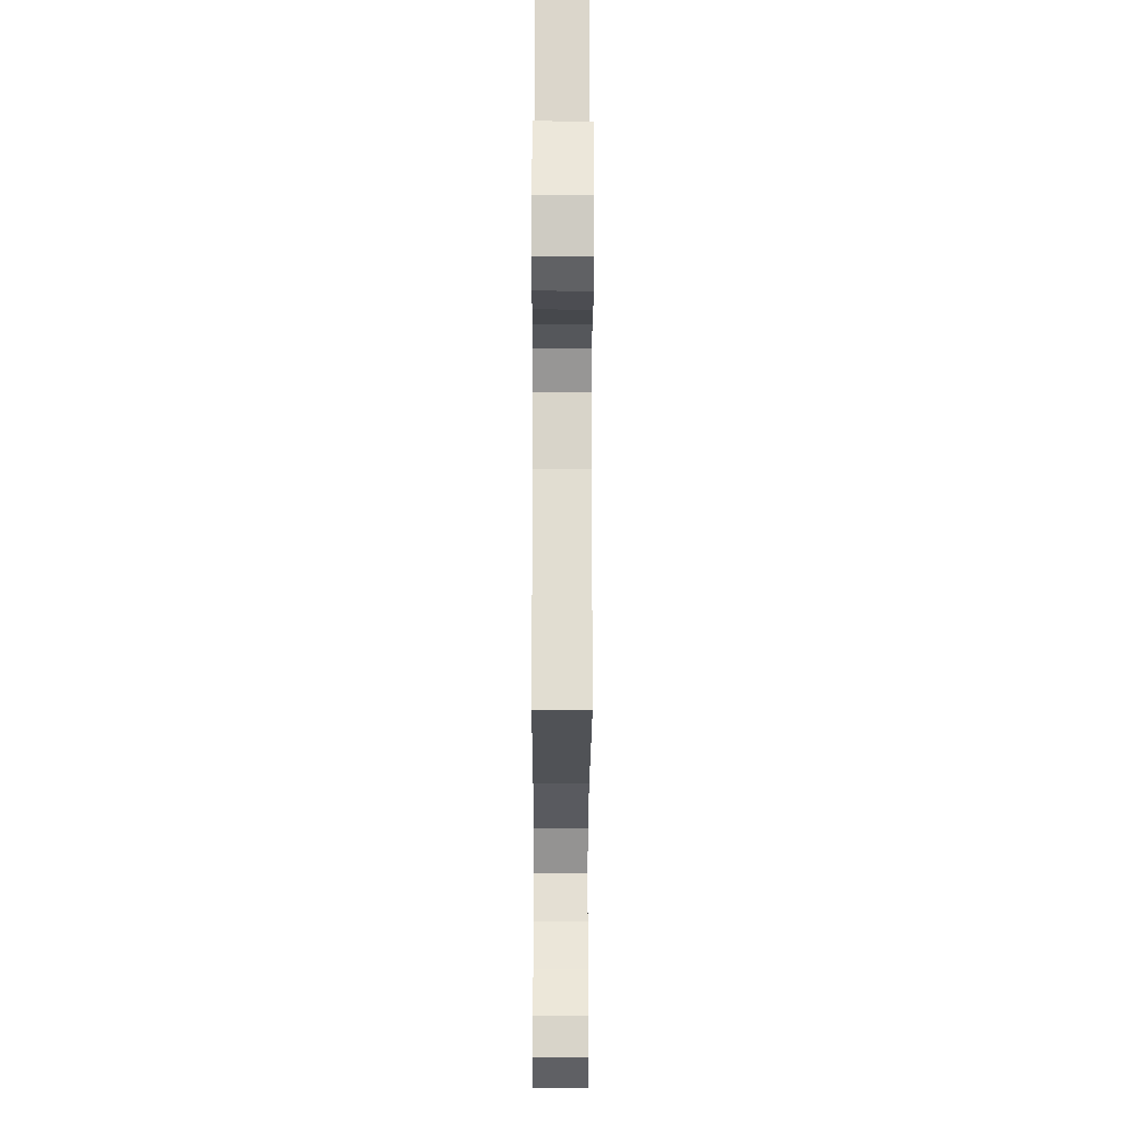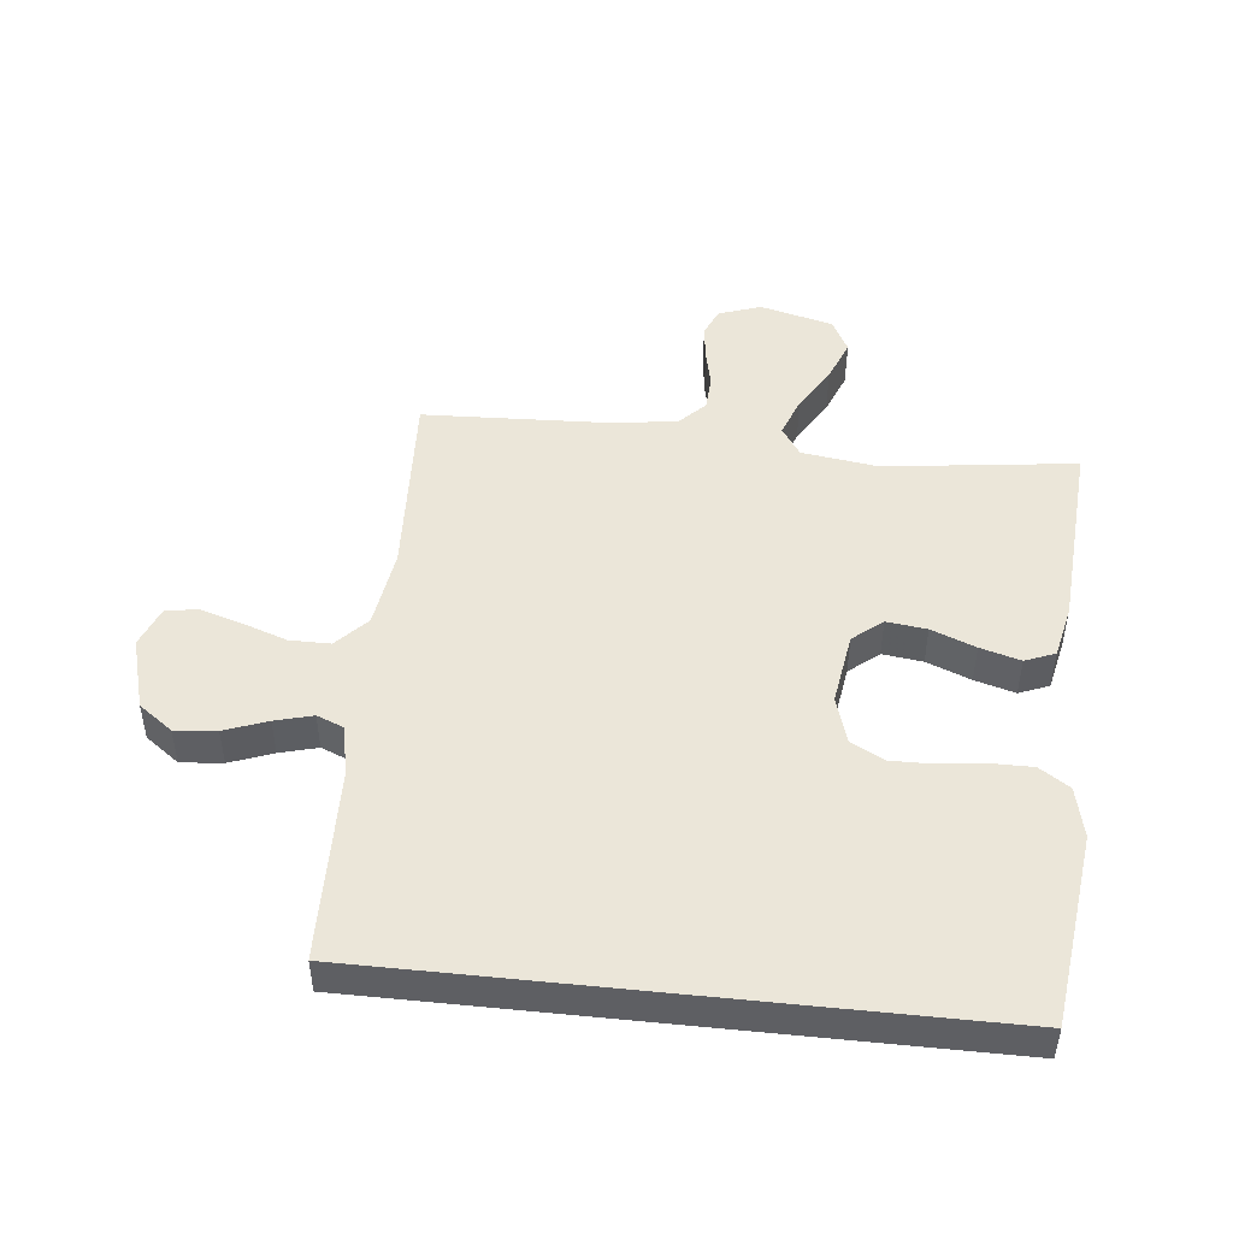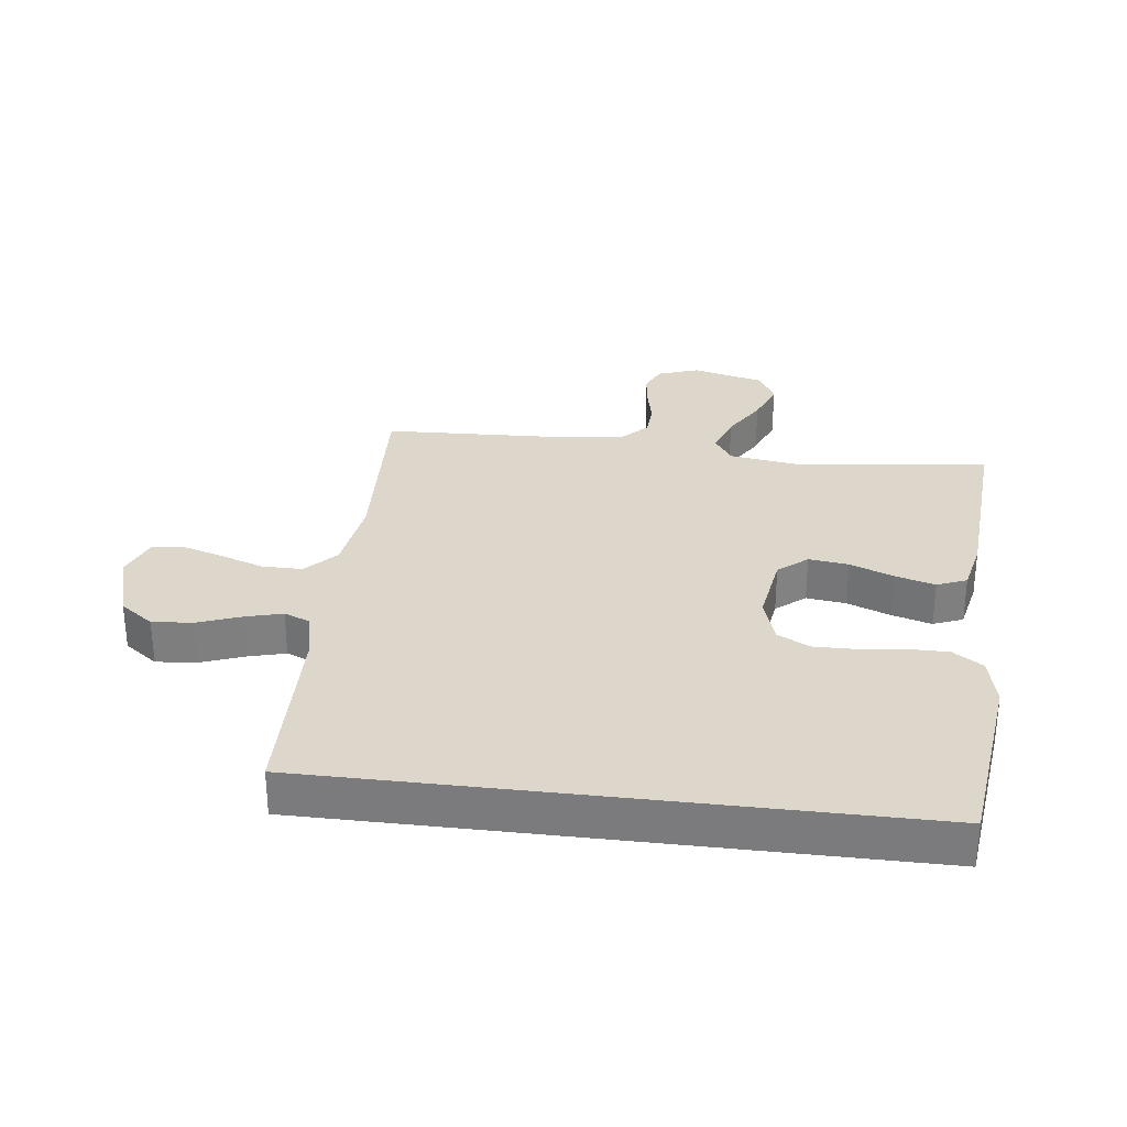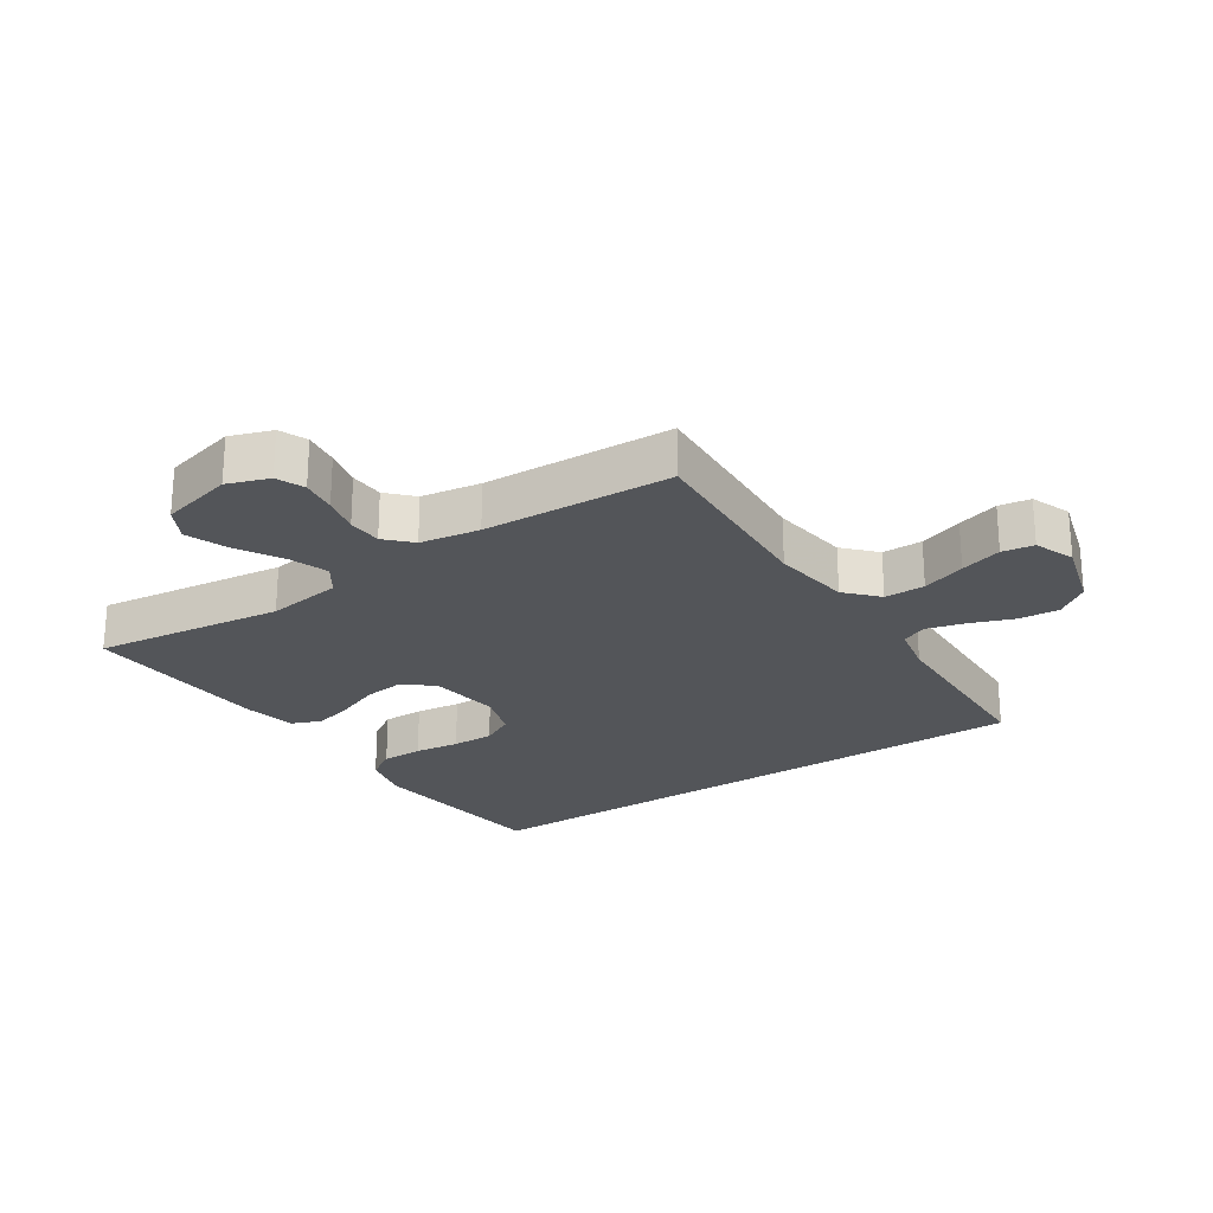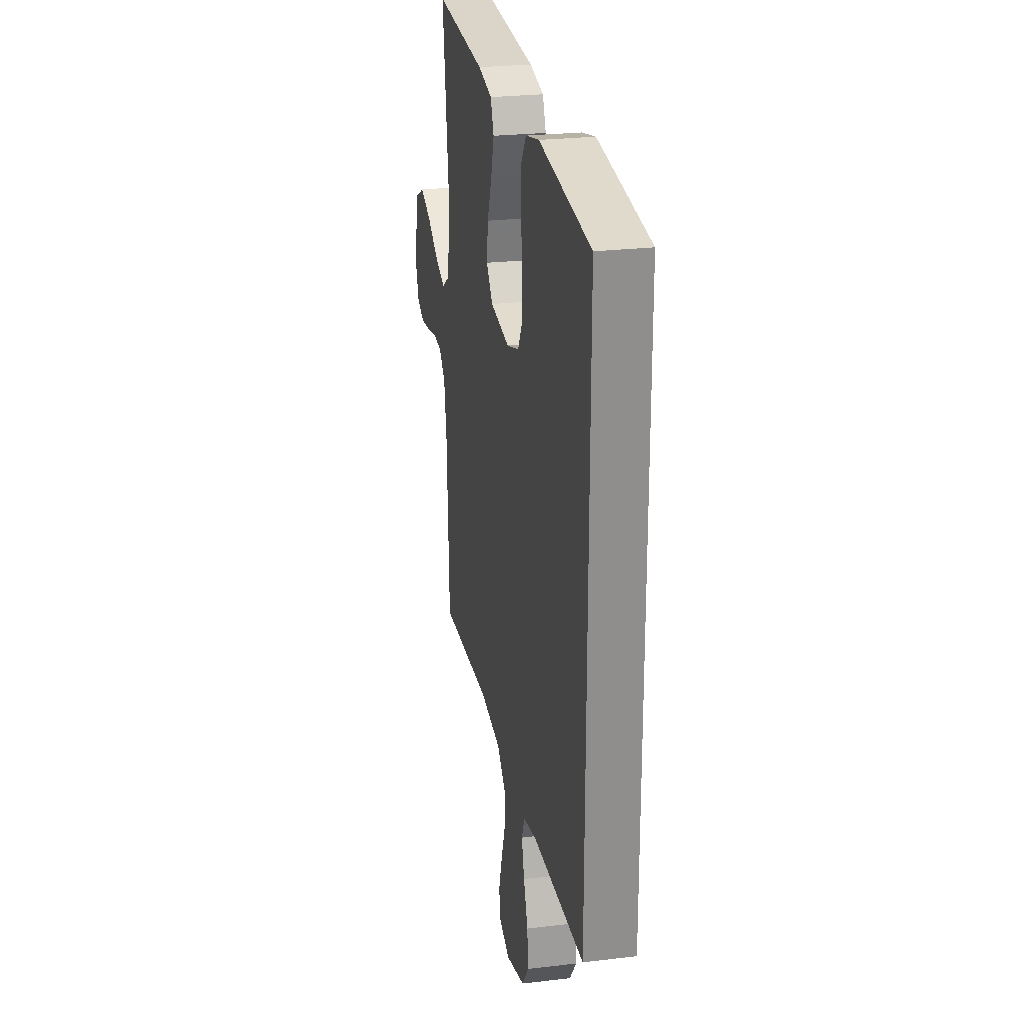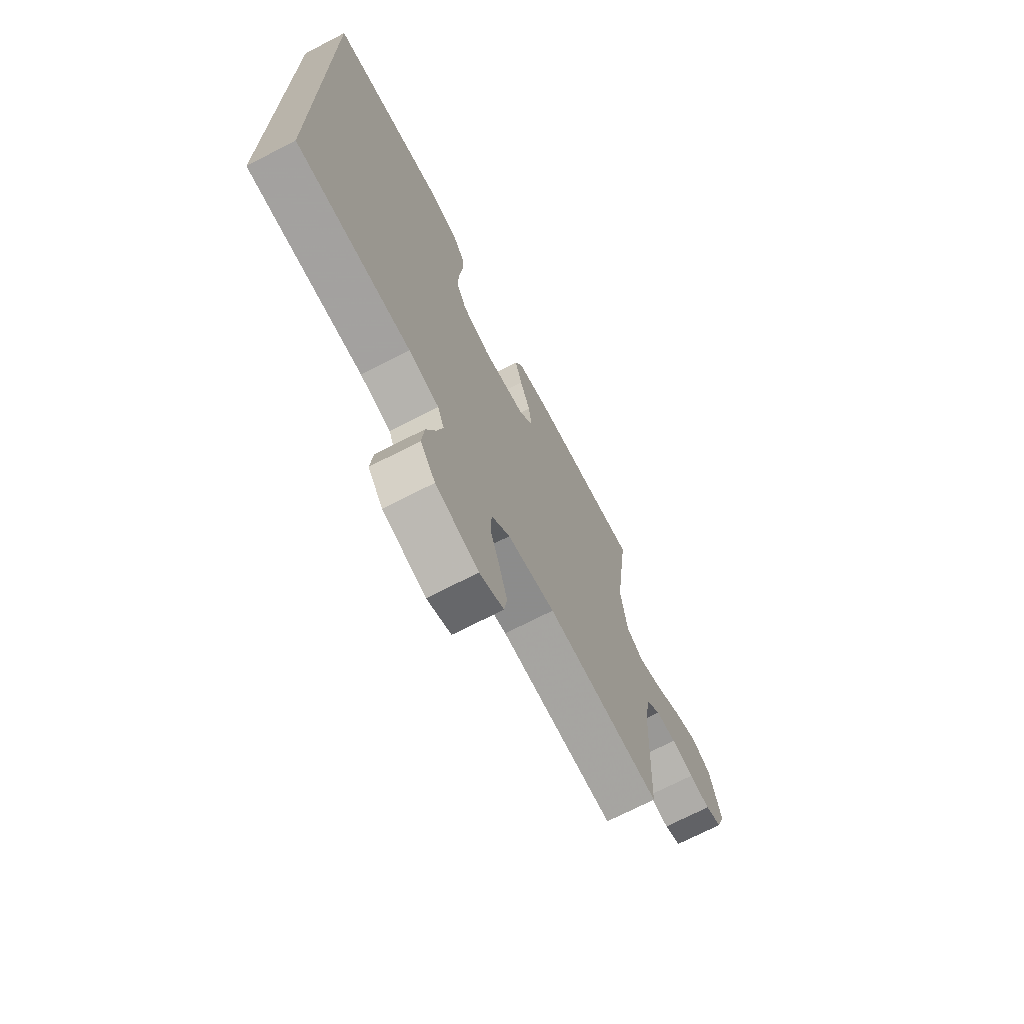
<metadata>
{"format":"obj","ext":"obj","renderer":"f3d","projection":"perspective","resolution":1024,"background":"white","views":[{"elev":-23.6,"azim":89.8,"up":"+Z"},{"elev":48.1,"azim":-83.9,"up":"+Y"},{"elev":30.4,"azim":-83.0,"up":"+Y"},{"elev":-24.5,"azim":123.4,"up":"+Y"},{"elev":25.3,"azim":-100.9,"up":"+Z"},{"elev":-71.2,"azim":-62.7,"up":"+Z"}]}
</metadata>
<code>
v 0.5 0.07 0.5
v 0.462 0.07 0.2
v 0.479 0.07 0.081
v 0.524 0.07 0.051
v 0.586 0.07 0.074
v 0.656 0.07 0.116
v 0.722 0.07 0.142
v 0.774 0.07 0.115
v 0.803 0.07 0
v 0.78 0.07 -0.066
v 0.736 0.07 -0.085
v 0.68 0.07 -0.078
v 0.621 0.07 -0.065
v 0.567 0.07 -0.068
v 0.528 0.07 -0.106
v 0.513 0.07 -0.2
v 0.5 0.07 -0.5
v 0.2 0.07 -0.485
v 0.076 0.07 -0.503
v 0.027 0.07 -0.549
v 0.027 0.07 -0.613
v 0.051 0.07 -0.682
v 0.071 0.07 -0.748
v 0.063 0.07 -0.798
v 0 0.07 -0.823
v -0.112 0.07 -0.791
v -0.151 0.07 -0.738
v -0.145 0.07 -0.673
v -0.12 0.07 -0.606
v -0.104 0.07 -0.547
v -0.121 0.07 -0.505
v -0.2 0.07 -0.489
v -0.5 0.07 -0.482
v -0.5 0.07 0.46
v -0.2 0.07 0.497
v -0.121 0.07 0.479
v -0.09 0.07 0.432
v -0.09 0.07 0.367
v -0.099 0.07 0.296
v -0.1 0.07 0.23
v -0.073 0.07 0.179
v 0 0.07 0.156
v 0.113 0.07 0.173
v 0.151 0.07 0.219
v 0.143 0.07 0.282
v 0.116 0.07 0.351
v 0.098 0.07 0.414
v 0.117 0.07 0.461
v 0.2 0.07 0.479
v 0.5 0 0.5
v 0.462 0 0.2
v 0.479 0 0.081
v 0.524 0 0.051
v 0.586 0 0.074
v 0.656 0 0.116
v 0.722 0 0.142
v 0.774 0 0.115
v 0.803 0 0
v 0.78 0 -0.066
v 0.736 0 -0.085
v 0.68 0 -0.078
v 0.621 0 -0.065
v 0.567 0 -0.068
v 0.528 0 -0.106
v 0.513 0 -0.2
v 0.5 0 -0.5
v 0.2 0 -0.485
v 0.076 0 -0.503
v 0.027 0 -0.549
v 0.027 0 -0.613
v 0.051 0 -0.682
v 0.071 0 -0.748
v 0.063 0 -0.798
v 0 0 -0.823
v -0.112 0 -0.791
v -0.151 0 -0.738
v -0.145 0 -0.673
v -0.12 0 -0.606
v -0.104 0 -0.547
v -0.121 0 -0.505
v -0.2 0 -0.489
v -0.5 0 -0.482
v -0.5 0 0.46
v -0.2 0 0.497
v -0.121 0 0.479
v -0.09 0 0.432
v -0.09 0 0.367
v -0.099 0 0.296
v -0.1 0 0.23
v -0.073 0 0.179
v 0 0 0.156
v 0.113 0 0.173
v 0.151 0 0.219
v 0.143 0 0.282
v 0.116 0 0.351
v 0.098 0 0.414
v 0.117 0 0.461
v 0.2 0 0.479
f 49 1 2
f 48 49 2
f 47 48 2
f 46 47 2
f 45 46 2
f 44 45 2 3
f 43 44 3 4
f 42 43 4
f 37 38 39
f 36 37 39
f 35 36 39
f 34 35 39
f 33 34 39
f 32 33 39
f 31 32 39 40
f 30 31 40 41
f 27 28 29
f 26 27 29
f 25 26 29
f 24 25 29
f 23 24 29
f 22 23 29
f 21 22 29
f 20 21 29 30
f 30 41 42
f 20 30 42
f 19 20 42
f 16 17 18
f 19 42 4
f 18 19 4
f 16 18 4
f 15 16 4
f 11 12 13
f 10 11 13
f 9 10 13
f 8 9 13
f 7 8 13
f 6 7 13
f 5 6 13
f 14 15 4 5
f 5 13 14
f 51 50 98
f 51 98 97
f 51 97 96
f 51 96 95
f 51 95 94
f 52 51 94 93
f 53 52 93 92
f 53 92 91
f 88 87 86
f 88 86 85
f 88 85 84
f 88 84 83
f 88 83 82
f 88 82 81
f 89 88 81 80
f 90 89 80 79
f 78 77 76
f 78 76 75
f 78 75 74
f 78 74 73
f 78 73 72
f 78 72 71
f 78 71 70
f 79 78 70 69
f 91 90 79
f 91 79 69
f 91 69 68
f 67 66 65
f 53 91 68
f 53 68 67
f 53 67 65
f 53 65 64
f 62 61 60
f 62 60 59
f 62 59 58
f 62 58 57
f 62 57 56
f 62 56 55
f 62 55 54
f 54 53 64 63
f 63 62 54
f 1 50 51 2
f 2 51 52 3
f 3 52 53 4
f 4 53 54 5
f 5 54 55 6
f 6 55 56 7
f 7 56 57 8
f 8 57 58 9
f 9 58 59 10
f 10 59 60 11
f 11 60 61 12
f 12 61 62 13
f 13 62 63 14
f 14 63 64 15
f 15 64 65 16
f 16 65 66 17
f 17 66 67 18
f 18 67 68 19
f 19 68 69 20
f 20 69 70 21
f 21 70 71 22
f 22 71 72 23
f 23 72 73 24
f 24 73 74 25
f 25 74 75 26
f 26 75 76 27
f 27 76 77 28
f 28 77 78 29
f 29 78 79 30
f 30 79 80 31
f 31 80 81 32
f 32 81 82 33
f 33 82 83 34
f 34 83 84 35
f 35 84 85 36
f 36 85 86 37
f 37 86 87 38
f 38 87 88 39
f 39 88 89 40
f 40 89 90 41
f 41 90 91 42
f 42 91 92 43
f 43 92 93 44
f 44 93 94 45
f 45 94 95 46
f 46 95 96 47
f 47 96 97 48
f 48 97 98 49
f 49 98 50 1

</code>
